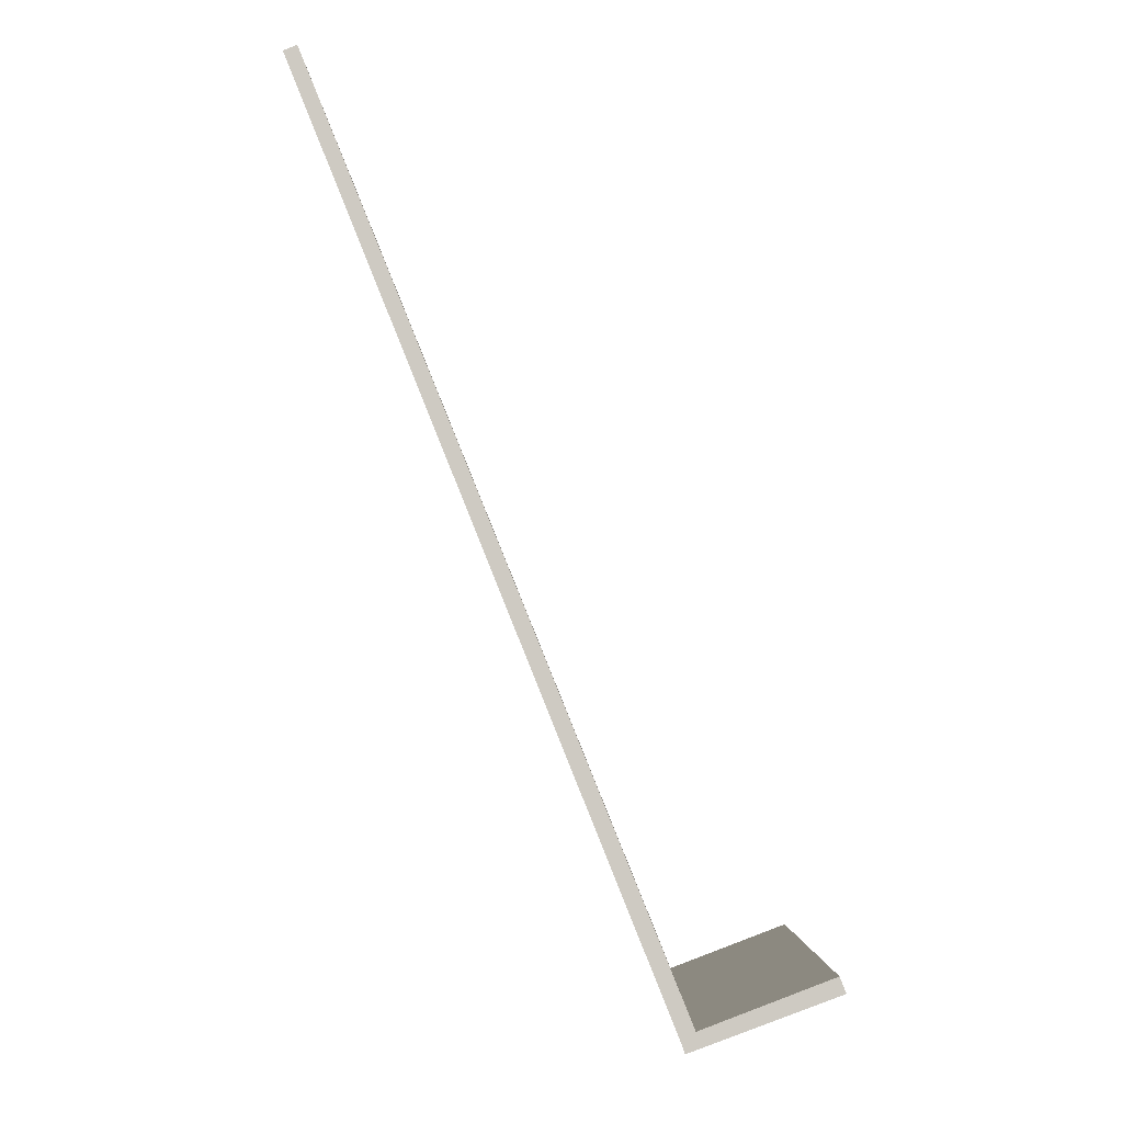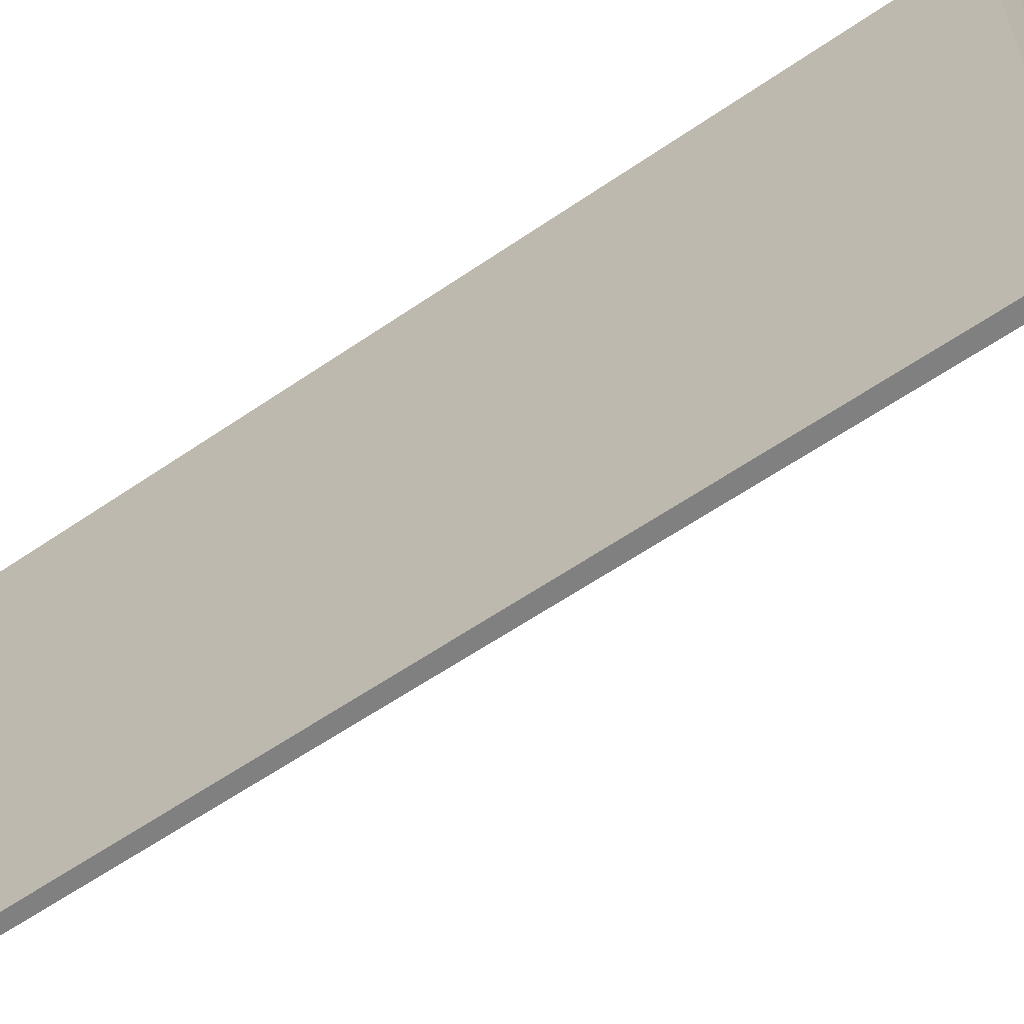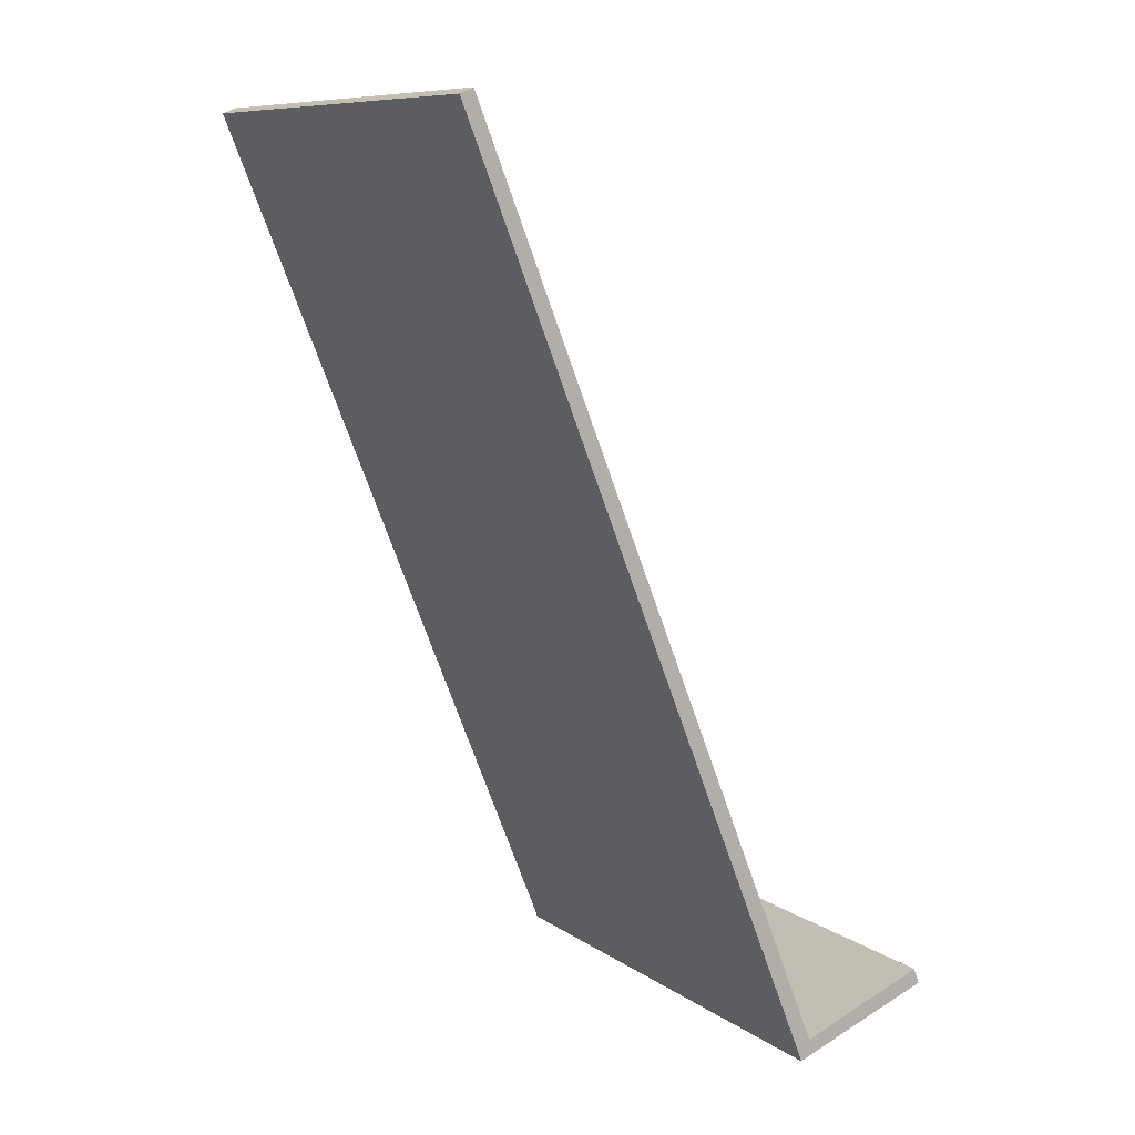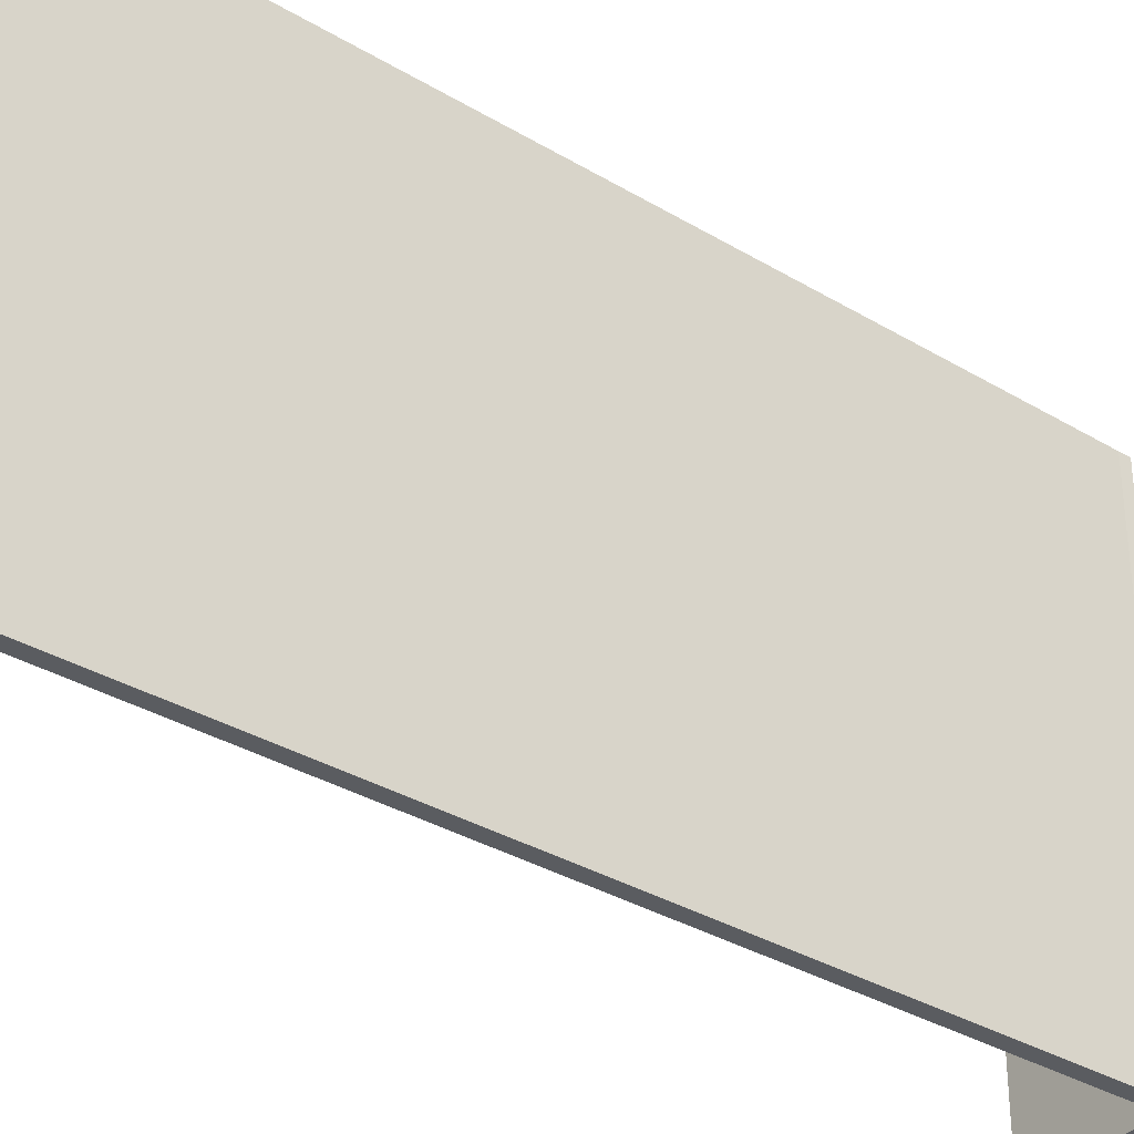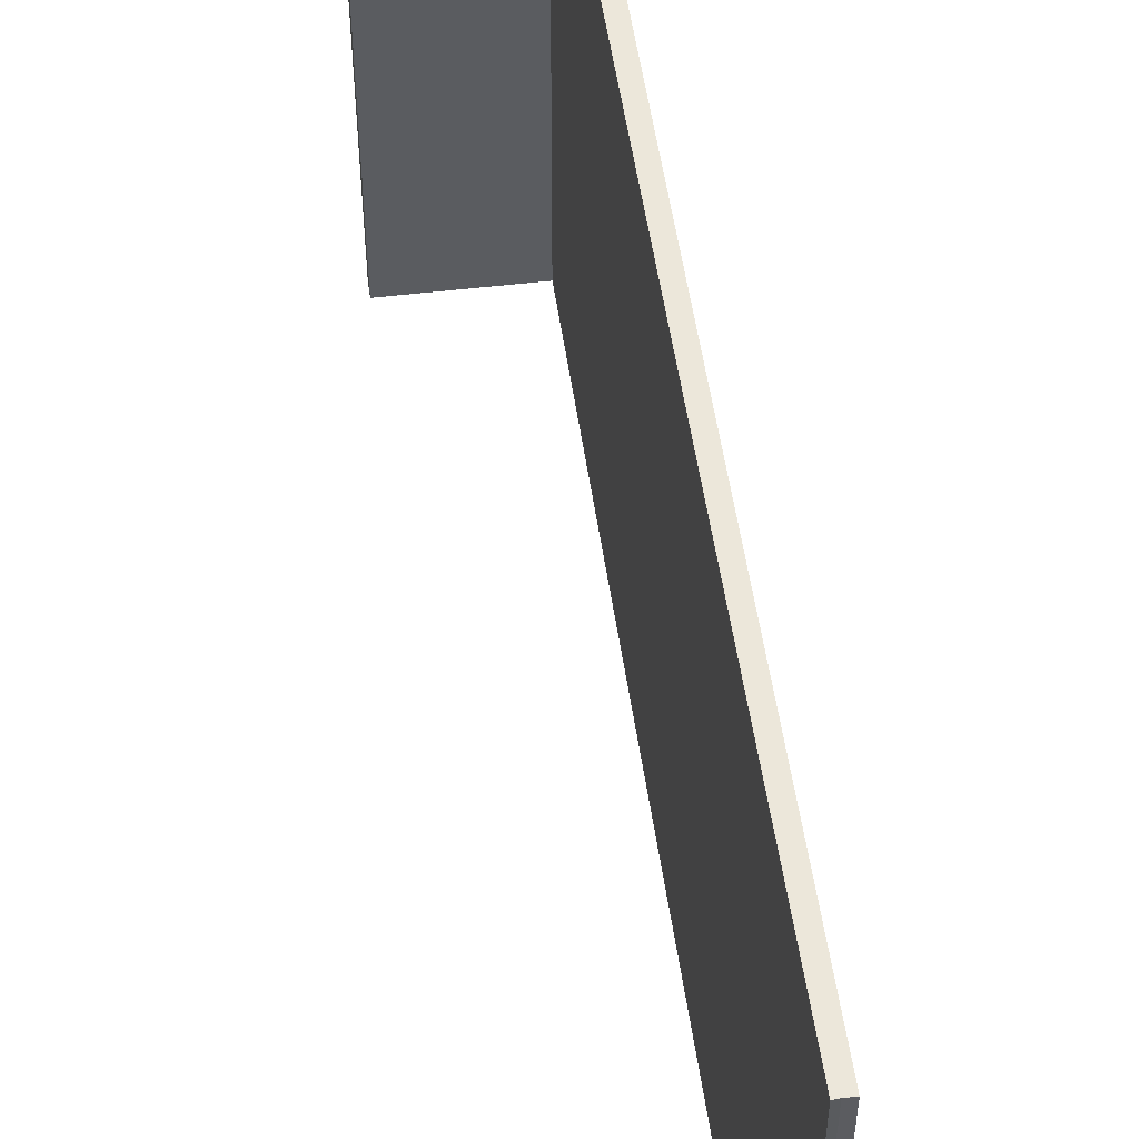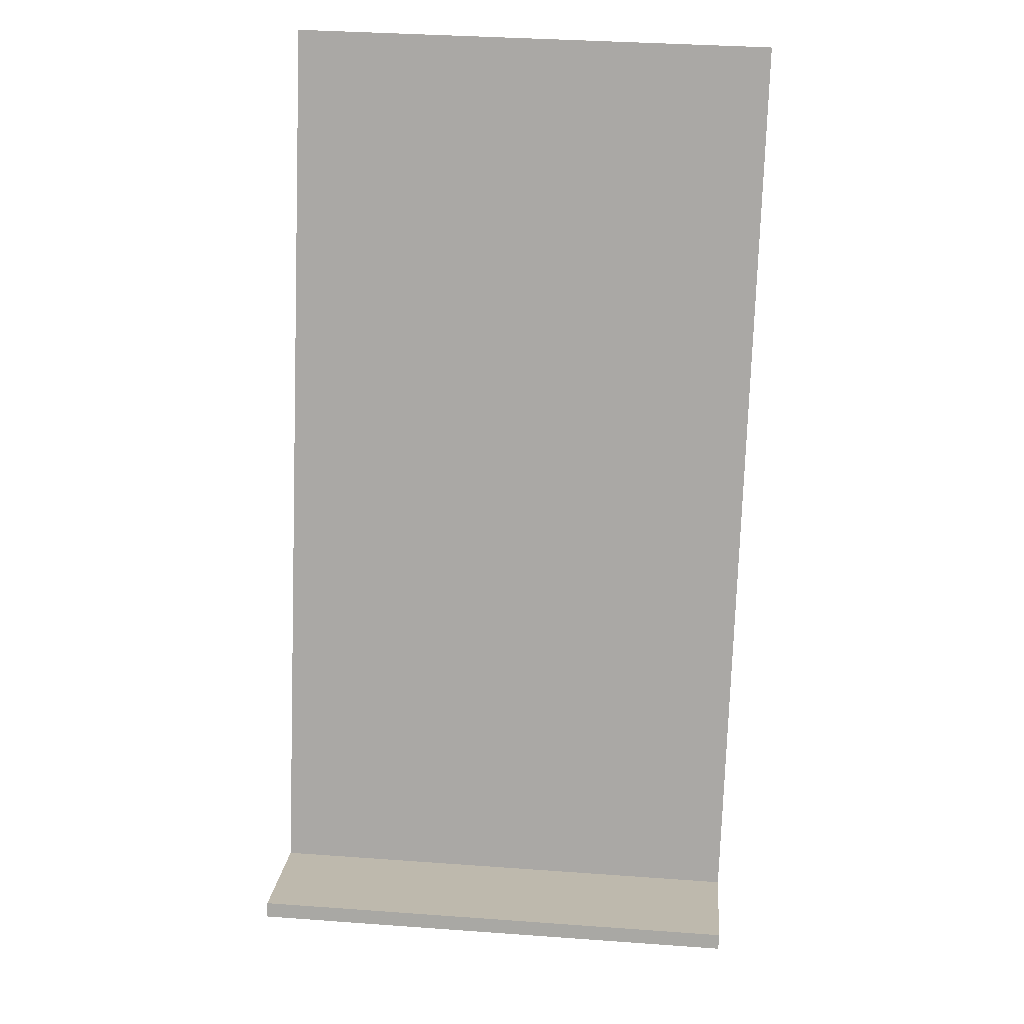
<metadata>
{"format":"obj","ext":"obj","renderer":"f3d","projection":"perspective","resolution":1024,"background":"white","views":[{"elev":-4.2,"azim":-179.7,"up":"+Z"},{"elev":-60.2,"azim":147.1,"up":"+Y"},{"elev":9.4,"azim":149.4,"up":"+Z"},{"elev":-33.8,"azim":72.7,"up":"+Y"},{"elev":54.0,"azim":13.8,"up":"+Y"},{"elev":35.9,"azim":-84.6,"up":"+Z"}]}
</metadata>
<code>
v  0 15.32 9.382e-16
v  4.412 15.32 -1.246
v  4.286 15.32 -1.587
v  4 15.32 -0.996
v  0.182 15.32 0.459
v  8.676 15.32 9.341
v  8.247 15.32 9.502
v  9.649 15.32 11.76
v  15.21 15.32 25.55
v  9.224 15.32 11.92
v  14.96 15.32 25.64
v  14.81 15.32 25.72
v  14.81 -1.575e-15 25.72
v  14.96 -1.57e-15 25.64
v  15.21 -1.565e-15 25.55
v  0.182 -2.811e-17 0.459
v  4 6.099e-17 -0.996
v  9.649 -7.199e-16 11.76
v  8.676 -5.72e-16 9.341
v  4.412 7.63e-17 -1.246
v  4.286 9.718e-17 -1.587
v  0 0 0
v  8.247 -5.818e-16 9.502
v  9.224 -7.296e-16 11.92
g defaultobject
f 1 2 3
f 2 1 4
f 4 1 5
f 4 6 2
f 6 4 7
f 6 7 8
f 8 7 9
f 9 7 10
f 9 10 11
f 11 10 12
f 13 11 12
f 11 13 14
f 14 9 11
f 9 14 15
f 16 4 5
f 4 16 17
f 15 8 9
f 8 15 18
f 8 18 6
f 6 18 2
f 2 18 19
f 2 19 20
f 20 3 2
f 3 20 21
f 21 1 3
f 1 21 22
f 22 5 1
f 5 22 16
f 17 7 4
f 7 17 10
f 10 17 12
f 12 17 23
f 12 23 24
f 12 24 13
f 15 14 18
f 19 17 20
f 17 19 23
f 23 19 18
f 23 18 24
f 24 18 13
f 13 18 14
f 21 16 22
f 16 21 20
f 16 20 17

</code>
